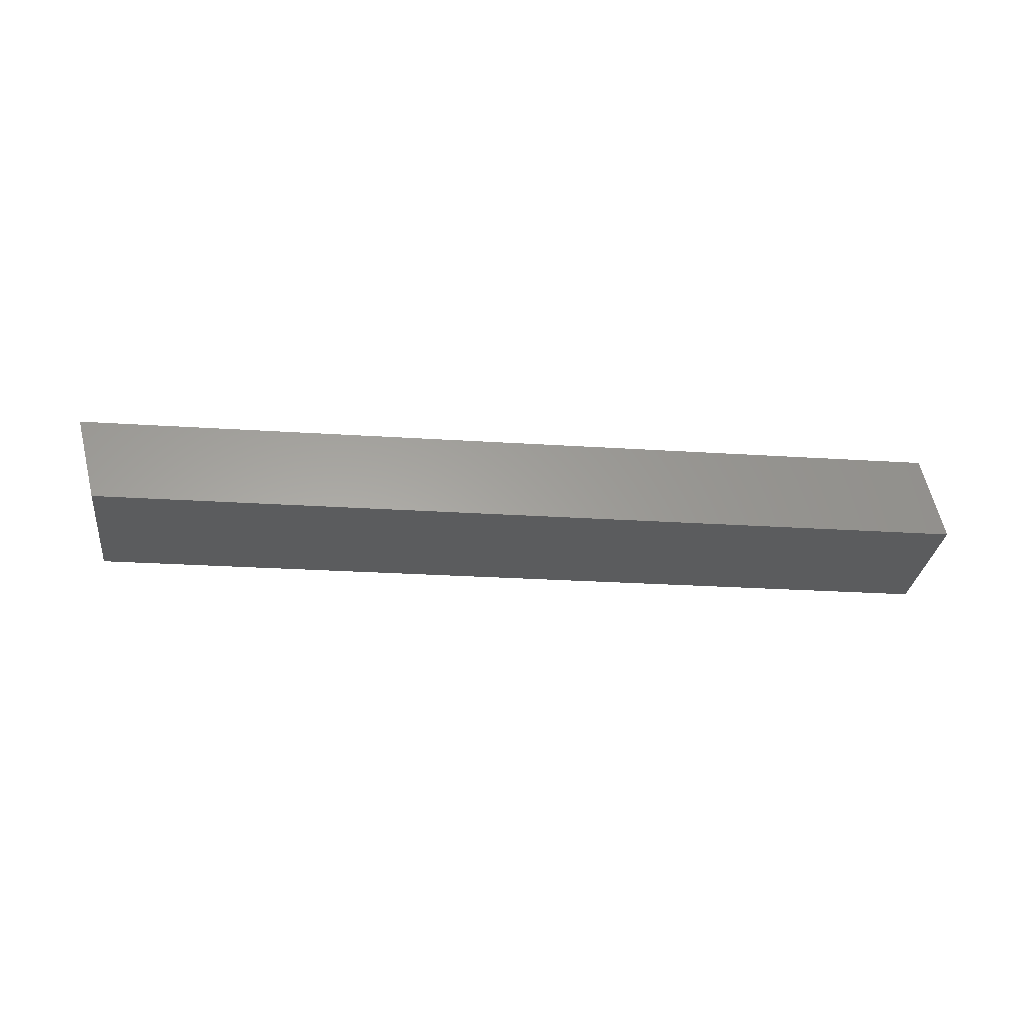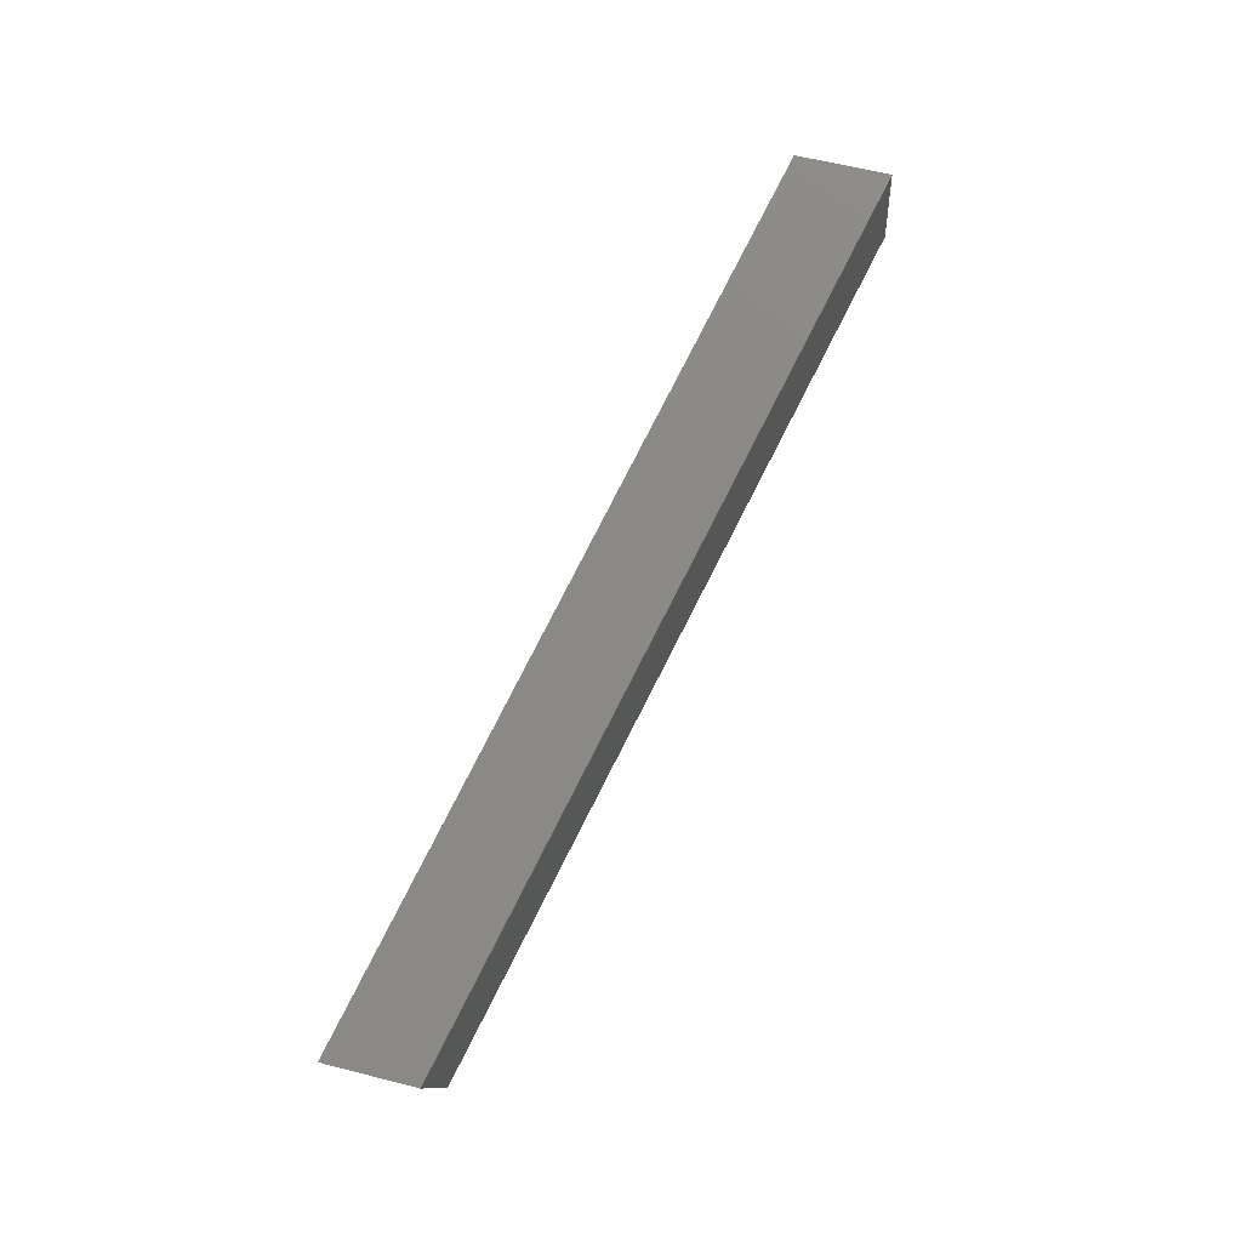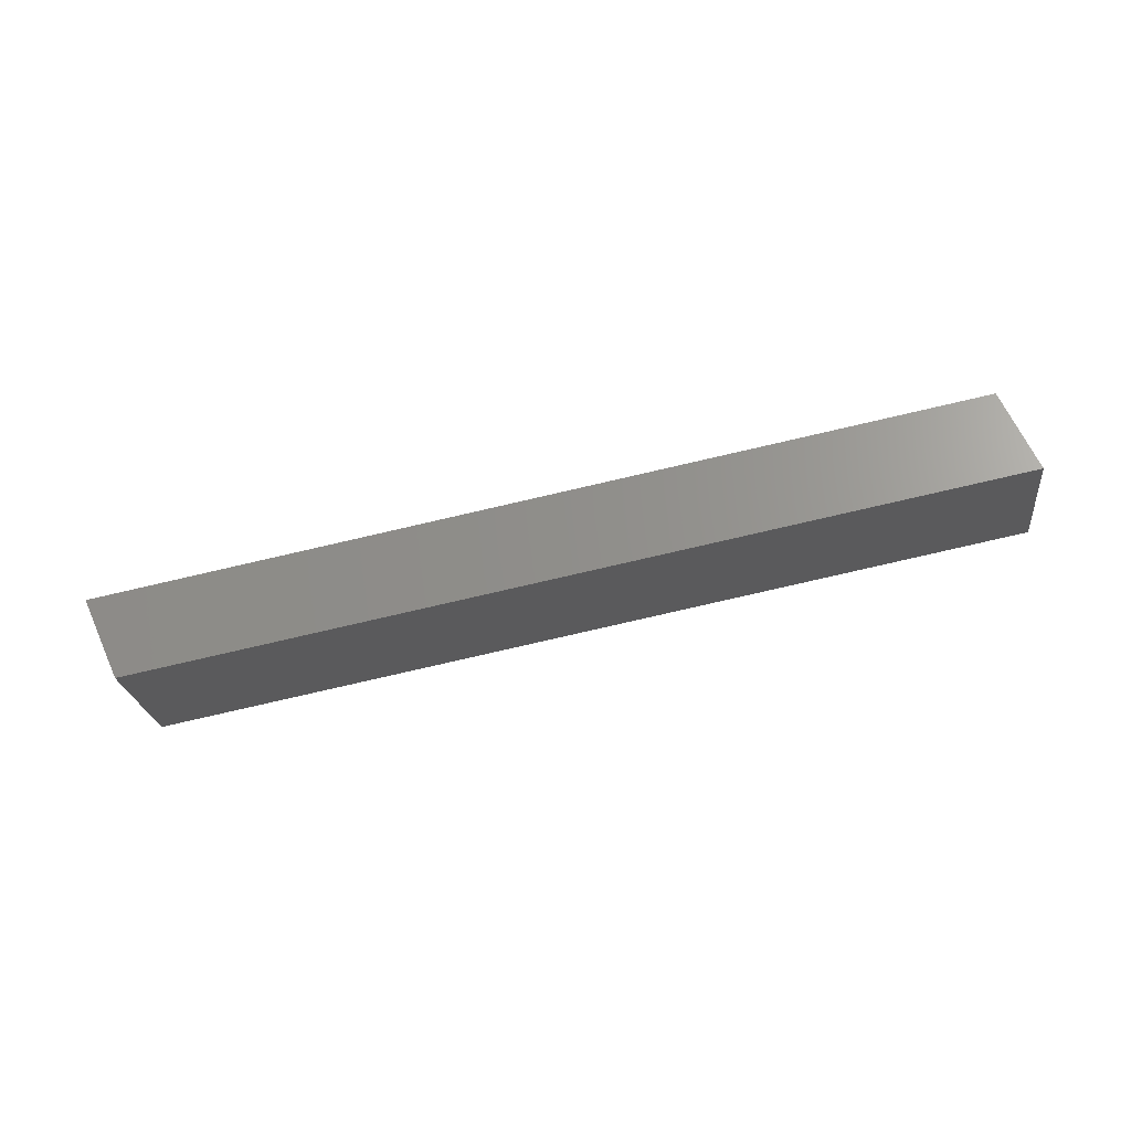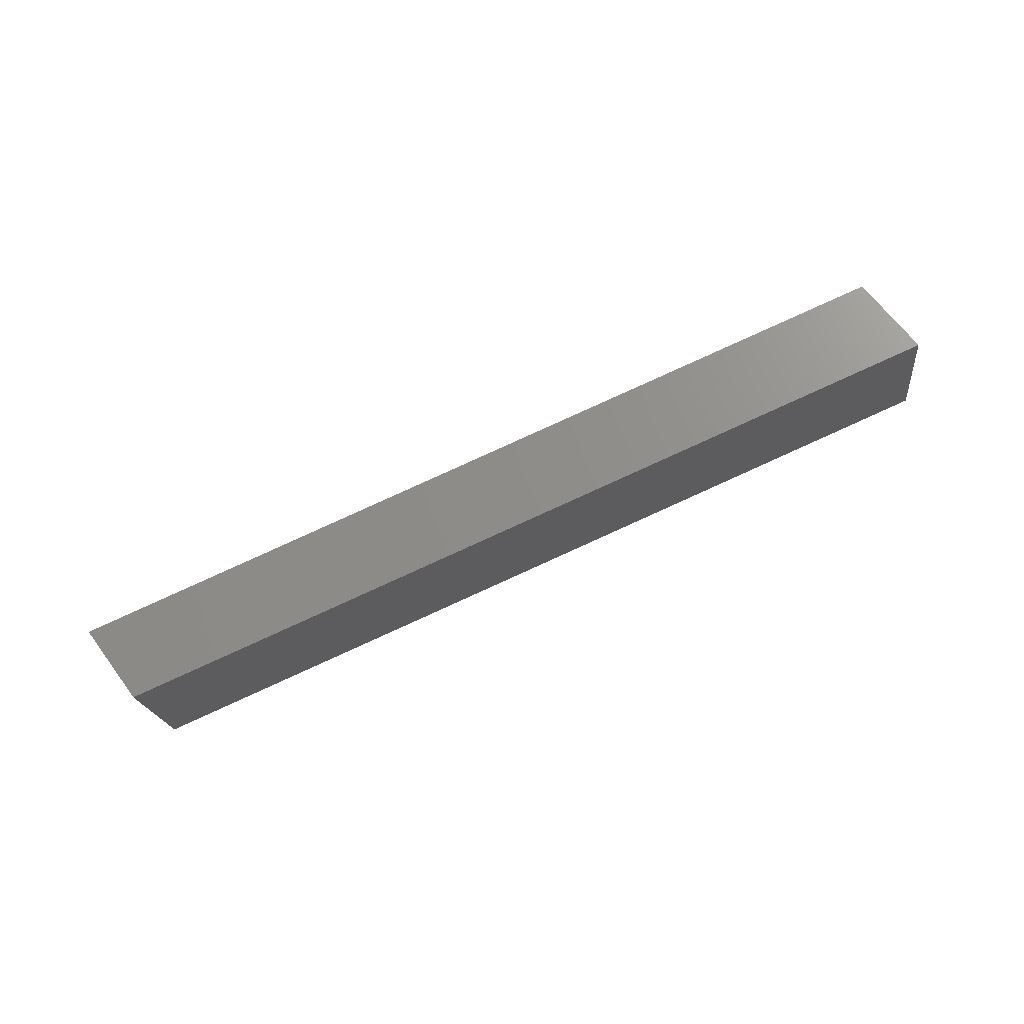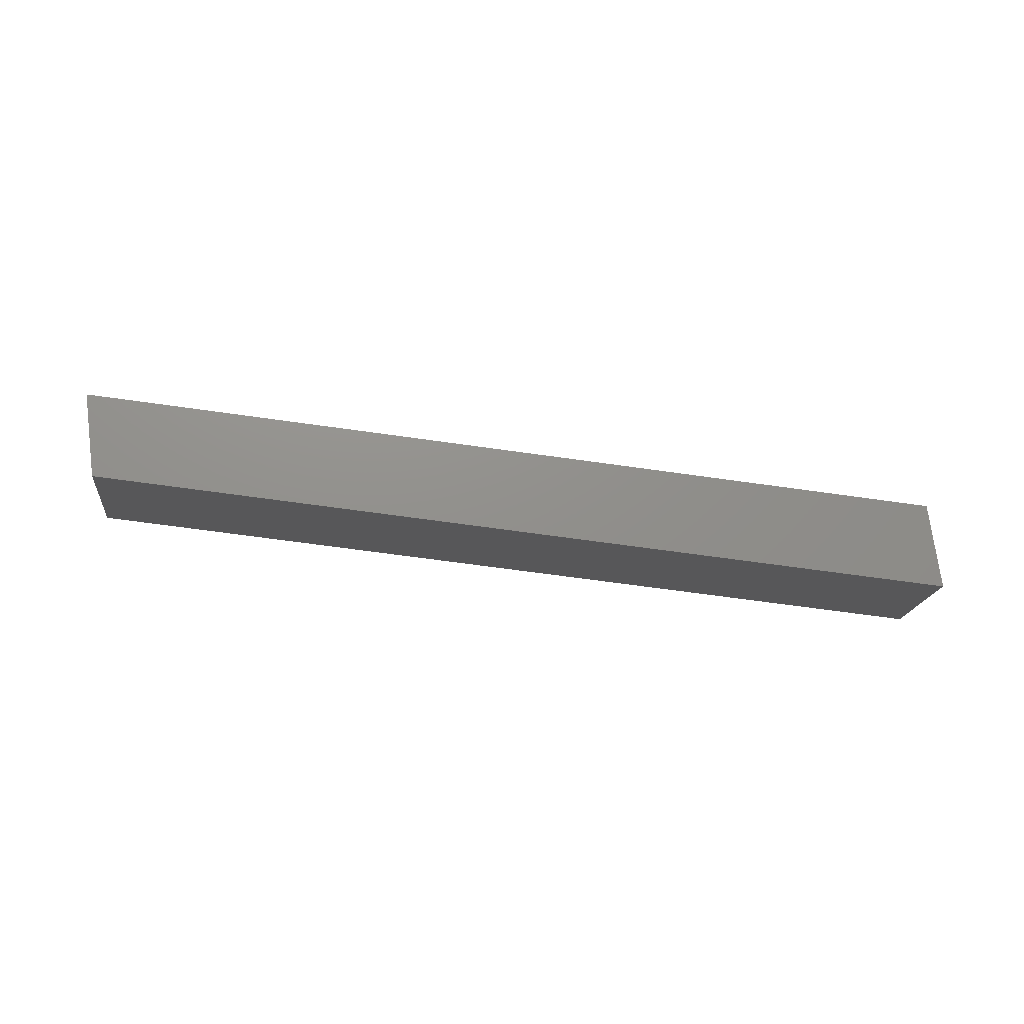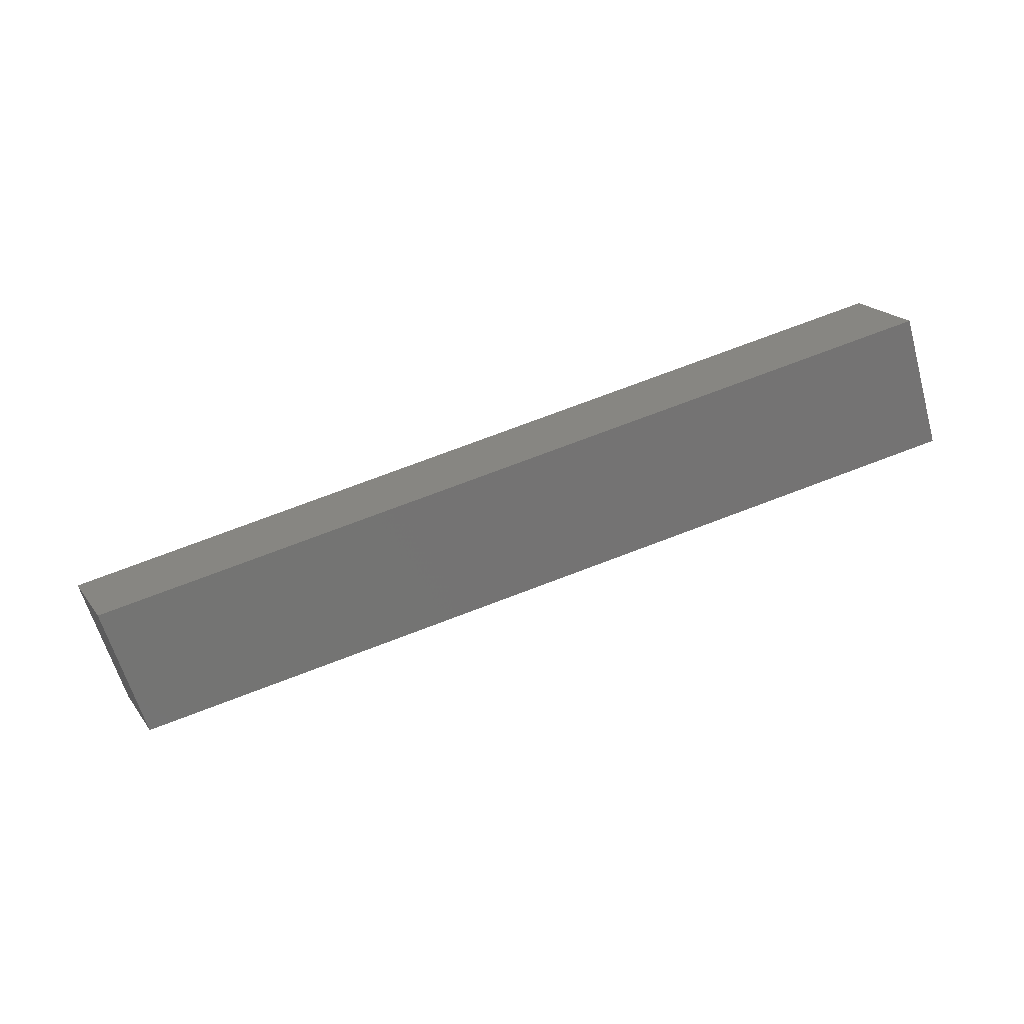
<metadata>
{"format":"stl","ext":"stl","renderer":"f3d","projection":"perspective","resolution":1024,"background":"white","views":[{"elev":59.7,"azim":-167.4,"up":"+Y"},{"elev":72.9,"azim":-49.3,"up":"+Y"},{"elev":66.9,"azim":2.3,"up":"+Y"},{"elev":68.7,"azim":-10.0,"up":"+Y"},{"elev":70.5,"azim":-161.0,"up":"+Y"},{"elev":-62.3,"azim":-157.5,"up":"+Z"}]}
</metadata>
<code>
# stl→obj: 8 verts, 12 faces
v 9457 1053 5341
v 9606 1071 5305
v 9460 1028 5341
v 9609 1046 5305
v 9464 1054 5355
v 9467 1029 5355
v 9613 1071 5319
v 9616 1047 5319
f 1 2 3
f 3 2 4
f 1 3 5
f 5 3 6
f 7 2 5
f 5 2 1
f 8 4 7
f 7 4 2
f 3 4 6
f 6 4 8
f 5 6 7
f 7 6 8

</code>
